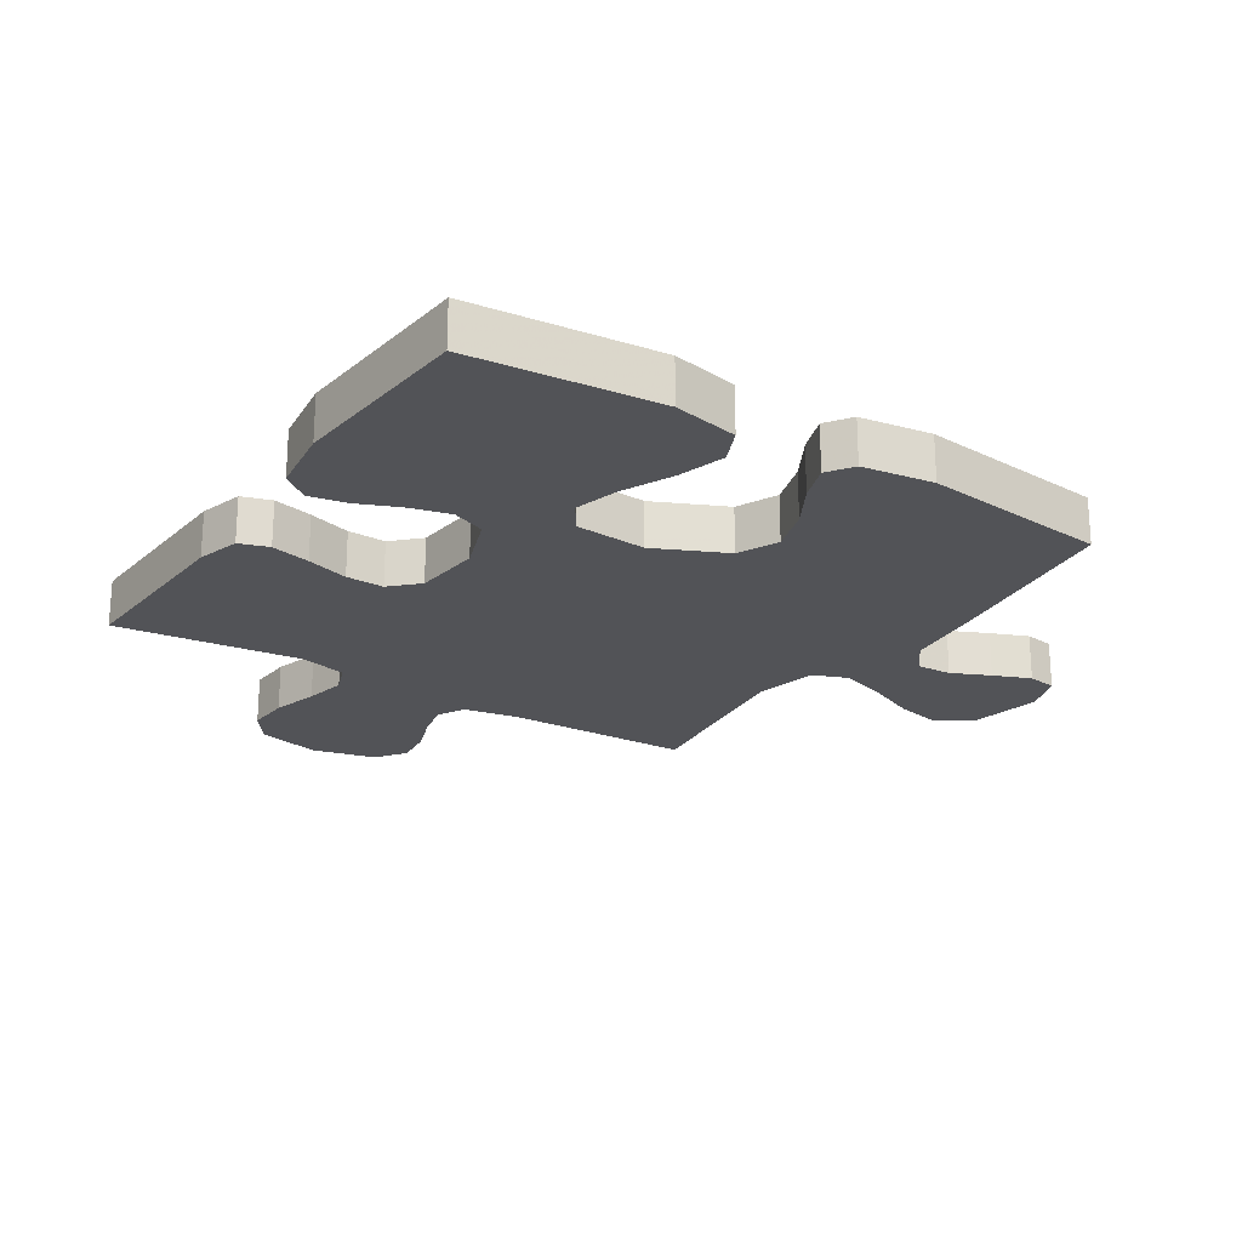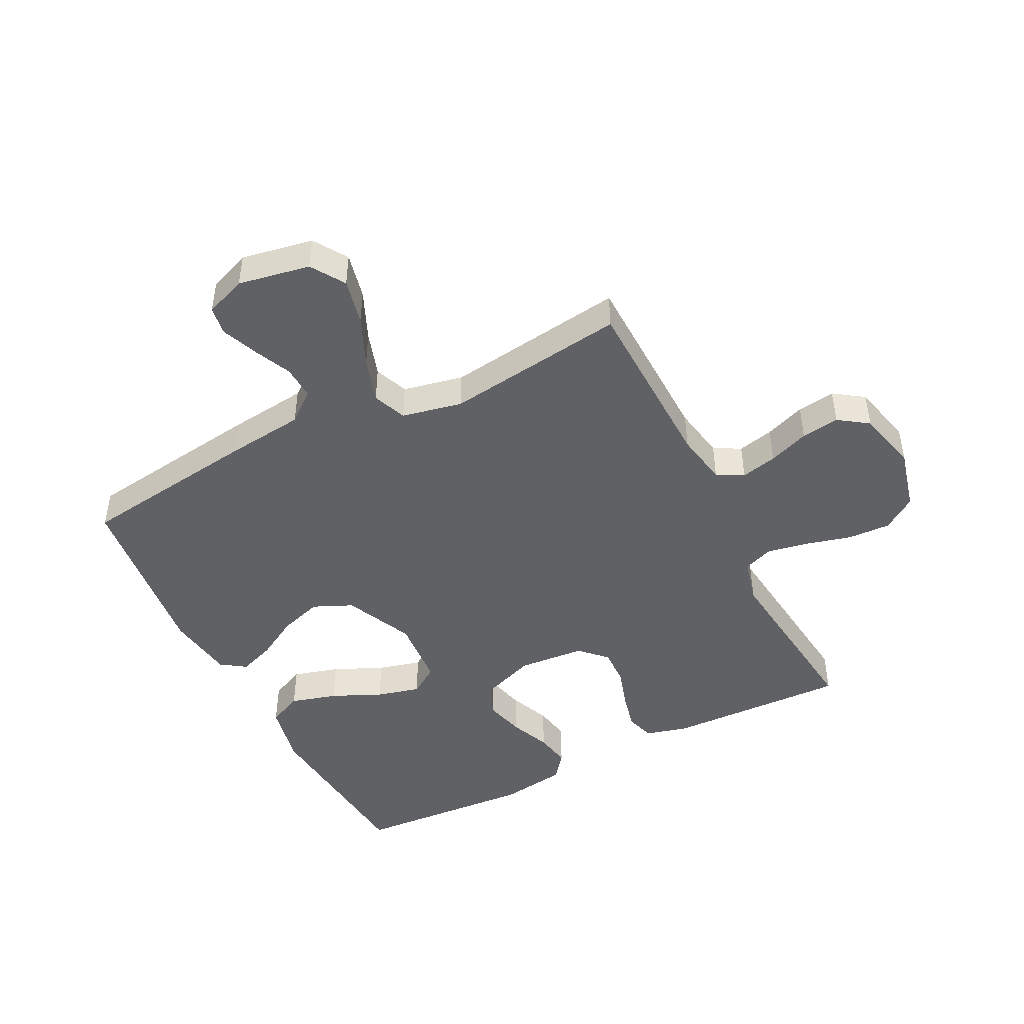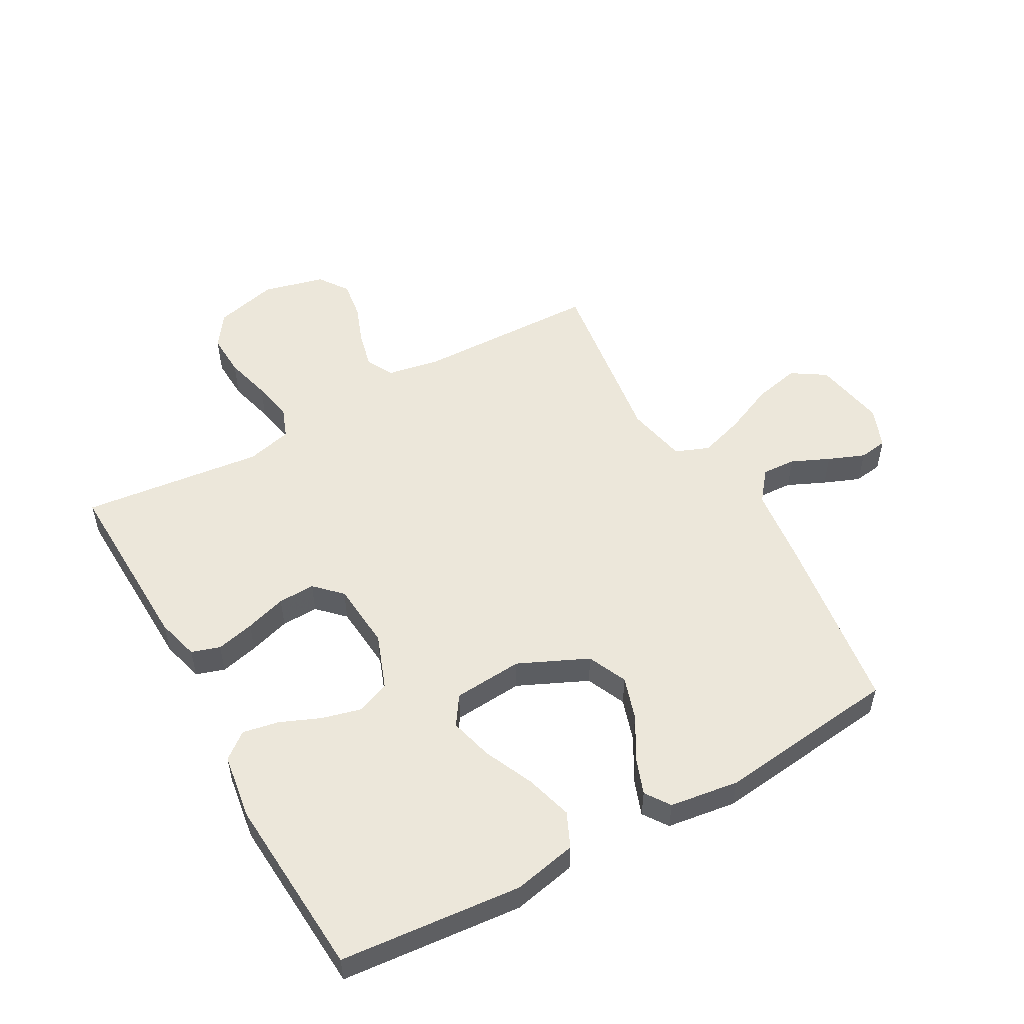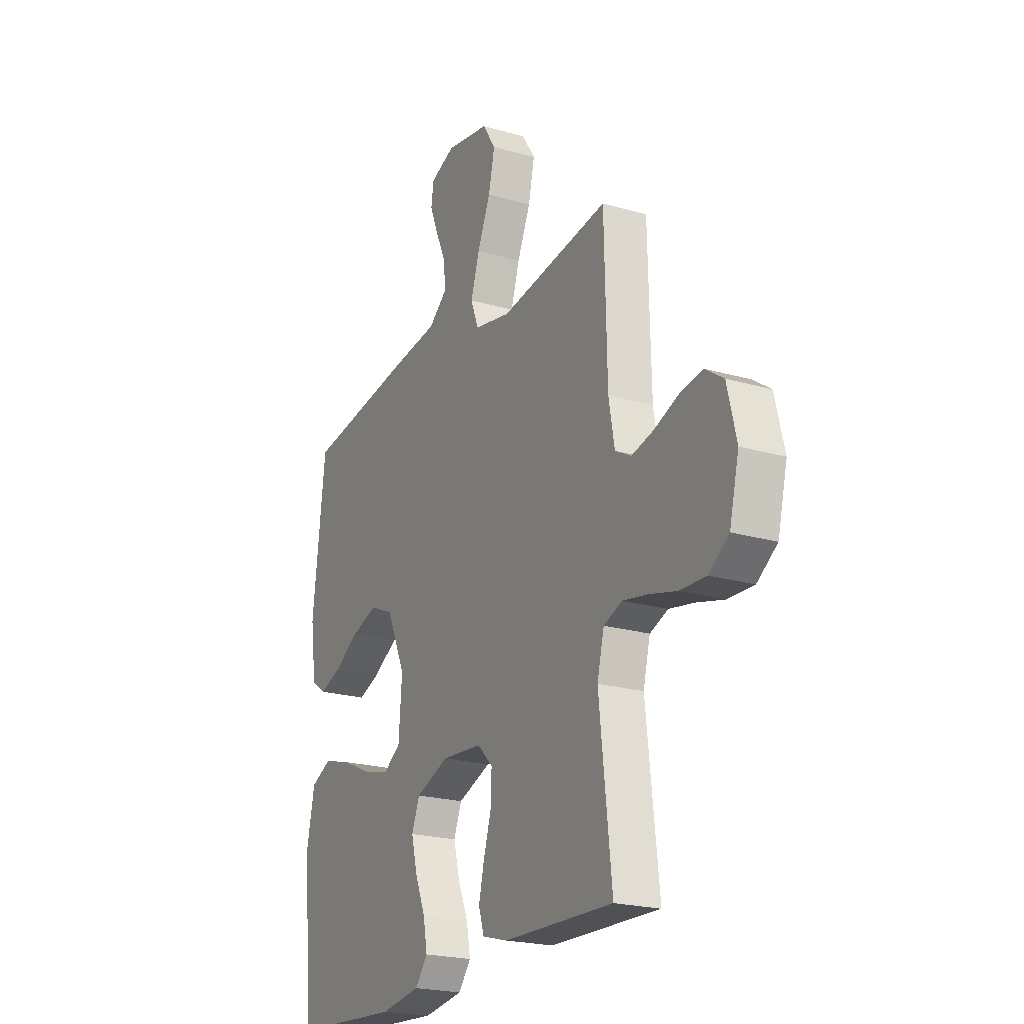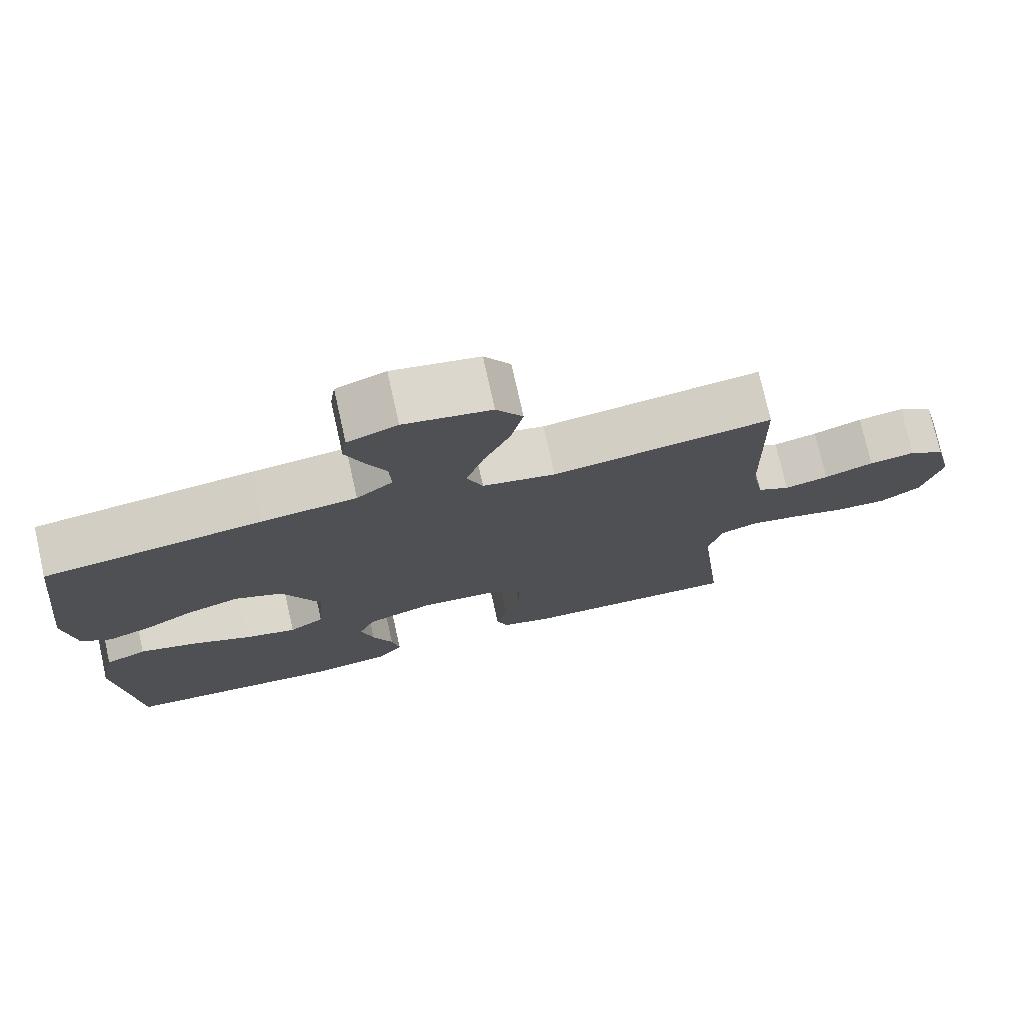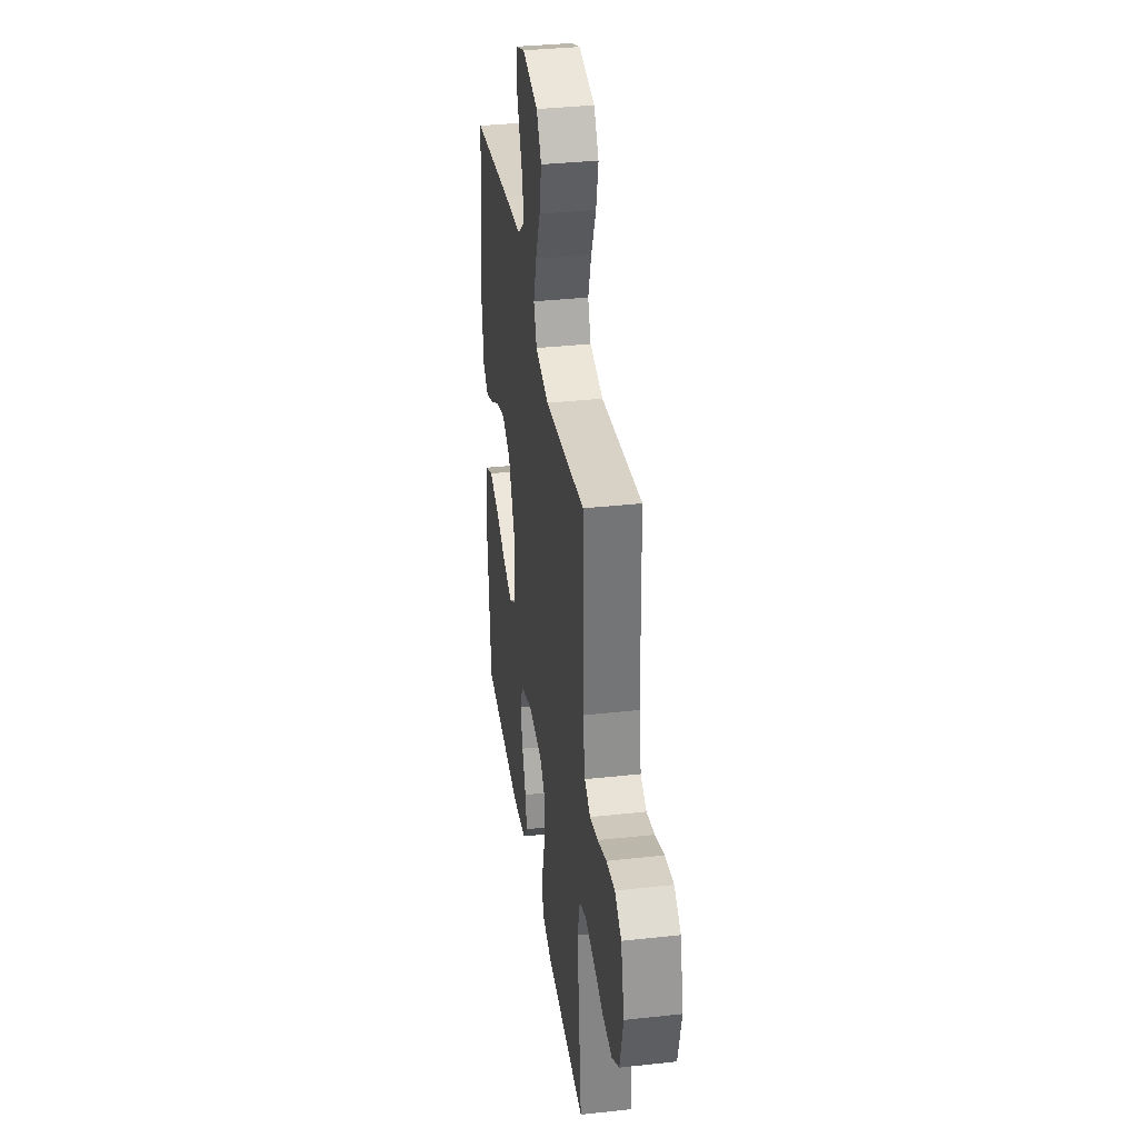
<metadata>
{"format":"obj","ext":"obj","renderer":"f3d","projection":"perspective","resolution":1024,"background":"white","views":[{"elev":-22.3,"azim":-123.2,"up":"+Y"},{"elev":-46.4,"azim":26.9,"up":"+Y"},{"elev":52.8,"azim":-119.2,"up":"+Y"},{"elev":-21.8,"azim":63.1,"up":"+Z"},{"elev":75.6,"azim":-12.6,"up":"+Z"},{"elev":35.3,"azim":81.7,"up":"+Z"}]}
</metadata>
<code>
v 0.5 0.07 -0.5
v 0.2 0.07 -0.49
v 0.13 0.07 -0.471
v 0.115 0.07 -0.424
v 0.13 0.07 -0.361
v 0.151 0.07 -0.293
v 0.153 0.07 -0.232
v 0.111 0.07 -0.19
v 0 0.07 -0.181
v -0.091 0.07 -0.215
v -0.113 0.07 -0.269
v -0.096 0.07 -0.335
v -0.068 0.07 -0.402
v -0.057 0.07 -0.461
v -0.091 0.07 -0.504
v -0.2 0.07 -0.52
v -0.5 0.07 -0.5
v -0.527 0.07 -0.2
v -0.505 0.07 -0.095
v -0.448 0.07 -0.069
v -0.371 0.07 -0.091
v -0.289 0.07 -0.128
v -0.217 0.07 -0.147
v -0.169 0.07 -0.115
v -0.16 0.07 0
v -0.212 0.07 0.114
v -0.277 0.07 0.143
v -0.349 0.07 0.12
v -0.418 0.07 0.08
v -0.478 0.07 0.058
v -0.519 0.07 0.086
v -0.535 0.07 0.2
v -0.5 0.07 0.5
v -0.2 0.07 0.541
v -0.07 0.07 0.556
v -0.02 0.07 0.596
v -0.023 0.07 0.652
v -0.051 0.07 0.714
v -0.075 0.07 0.774
v -0.068 0.07 0.821
v 0 0.07 0.847
v 0.119 0.07 0.825
v 0.155 0.07 0.769
v 0.138 0.07 0.693
v 0.102 0.07 0.611
v 0.078 0.07 0.536
v 0.1 0.07 0.48
v 0.2 0.07 0.459
v 0.5 0.07 0.5
v 0.507 0.07 0.2
v 0.523 0.07 0.112
v 0.567 0.07 0.088
v 0.627 0.07 0.102
v 0.694 0.07 0.127
v 0.757 0.07 0.136
v 0.806 0.07 0.102
v 0.831 0.07 0
v 0.805 0.07 -0.104
v 0.75 0.07 -0.142
v 0.679 0.07 -0.139
v 0.603 0.07 -0.119
v 0.535 0.07 -0.106
v 0.485 0.07 -0.125
v 0.466 0.07 -0.2
v 0.5 0 -0.5
v 0.2 0 -0.49
v 0.13 0 -0.471
v 0.115 0 -0.424
v 0.13 0 -0.361
v 0.151 0 -0.293
v 0.153 0 -0.232
v 0.111 0 -0.19
v 0 0 -0.181
v -0.091 0 -0.215
v -0.113 0 -0.269
v -0.096 0 -0.335
v -0.068 0 -0.402
v -0.057 0 -0.461
v -0.091 0 -0.504
v -0.2 0 -0.52
v -0.5 0 -0.5
v -0.527 0 -0.2
v -0.505 0 -0.095
v -0.448 0 -0.069
v -0.371 0 -0.091
v -0.289 0 -0.128
v -0.217 0 -0.147
v -0.169 0 -0.115
v -0.16 0 0
v -0.212 0 0.114
v -0.277 0 0.143
v -0.349 0 0.12
v -0.418 0 0.08
v -0.478 0 0.058
v -0.519 0 0.086
v -0.535 0 0.2
v -0.5 0 0.5
v -0.2 0 0.541
v -0.07 0 0.556
v -0.02 0 0.596
v -0.023 0 0.652
v -0.051 0 0.714
v -0.075 0 0.774
v -0.068 0 0.821
v 0 0 0.847
v 0.119 0 0.825
v 0.155 0 0.769
v 0.138 0 0.693
v 0.102 0 0.611
v 0.078 0 0.536
v 0.1 0 0.48
v 0.2 0 0.459
v 0.5 0 0.5
v 0.507 0 0.2
v 0.523 0 0.112
v 0.567 0 0.088
v 0.627 0 0.102
v 0.694 0 0.127
v 0.757 0 0.136
v 0.806 0 0.102
v 0.831 0 0
v 0.805 0 -0.104
v 0.75 0 -0.142
v 0.679 0 -0.139
v 0.603 0 -0.119
v 0.535 0 -0.106
v 0.485 0 -0.125
v 0.466 0 -0.2
f 58 59 60 61
f 58 61 62
f 57 58 62
f 56 57 62
f 53 54 55 56
f 52 53 56 62
f 51 52 62 63
f 48 49 50
f 47 48 50 51
f 42 43 44 45
f 42 45 46
f 41 42 46
f 40 41 46
f 37 38 39 40
f 37 40 46 47
f 32 33 34 35
f 30 31 32 35
f 28 29 30 35
f 27 28 35 36
f 26 27 36
f 25 26 36
f 24 25 36
f 19 20 21 22
f 19 22 23
f 18 19 23
f 17 18 23
f 16 17 23 24
f 12 13 14 15
f 11 12 15 16
f 3 4 5 6
f 1 2 3 6
f 64 1 6 7
f 47 51 63 64
f 36 37 47 64
f 36 64 7 8
f 11 16 24 36
f 10 11 36
f 9 10 36
f 8 9 36
f 125 124 123 122
f 126 125 122
f 126 122 121
f 126 121 120
f 120 119 118 117
f 126 120 117 116
f 127 126 116 115
f 114 113 112
f 115 114 112 111
f 109 108 107 106
f 110 109 106
f 110 106 105
f 110 105 104
f 104 103 102 101
f 111 110 104 101
f 99 98 97 96
f 99 96 95 94
f 99 94 93 92
f 100 99 92 91
f 100 91 90
f 100 90 89
f 100 89 88
f 86 85 84 83
f 87 86 83
f 87 83 82
f 87 82 81
f 88 87 81 80
f 79 78 77 76
f 80 79 76 75
f 70 69 68 67
f 70 67 66 65
f 71 70 65 128
f 128 127 115 111
f 128 111 101 100
f 72 71 128 100
f 100 88 80 75
f 100 75 74
f 100 74 73
f 100 73 72
f 1 65 66 2
f 2 66 67 3
f 3 67 68 4
f 4 68 69 5
f 5 69 70 6
f 6 70 71 7
f 7 71 72 8
f 8 72 73 9
f 9 73 74 10
f 10 74 75 11
f 11 75 76 12
f 12 76 77 13
f 13 77 78 14
f 14 78 79 15
f 15 79 80 16
f 16 80 81 17
f 17 81 82 18
f 18 82 83 19
f 19 83 84 20
f 20 84 85 21
f 21 85 86 22
f 22 86 87 23
f 23 87 88 24
f 24 88 89 25
f 25 89 90 26
f 26 90 91 27
f 27 91 92 28
f 28 92 93 29
f 29 93 94 30
f 30 94 95 31
f 31 95 96 32
f 32 96 97 33
f 33 97 98 34
f 34 98 99 35
f 35 99 100 36
f 36 100 101 37
f 37 101 102 38
f 38 102 103 39
f 39 103 104 40
f 40 104 105 41
f 41 105 106 42
f 42 106 107 43
f 43 107 108 44
f 44 108 109 45
f 45 109 110 46
f 46 110 111 47
f 47 111 112 48
f 48 112 113 49
f 49 113 114 50
f 50 114 115 51
f 51 115 116 52
f 52 116 117 53
f 53 117 118 54
f 54 118 119 55
f 55 119 120 56
f 56 120 121 57
f 57 121 122 58
f 58 122 123 59
f 59 123 124 60
f 60 124 125 61
f 61 125 126 62
f 62 126 127 63
f 63 127 128 64
f 64 128 65 1

</code>
